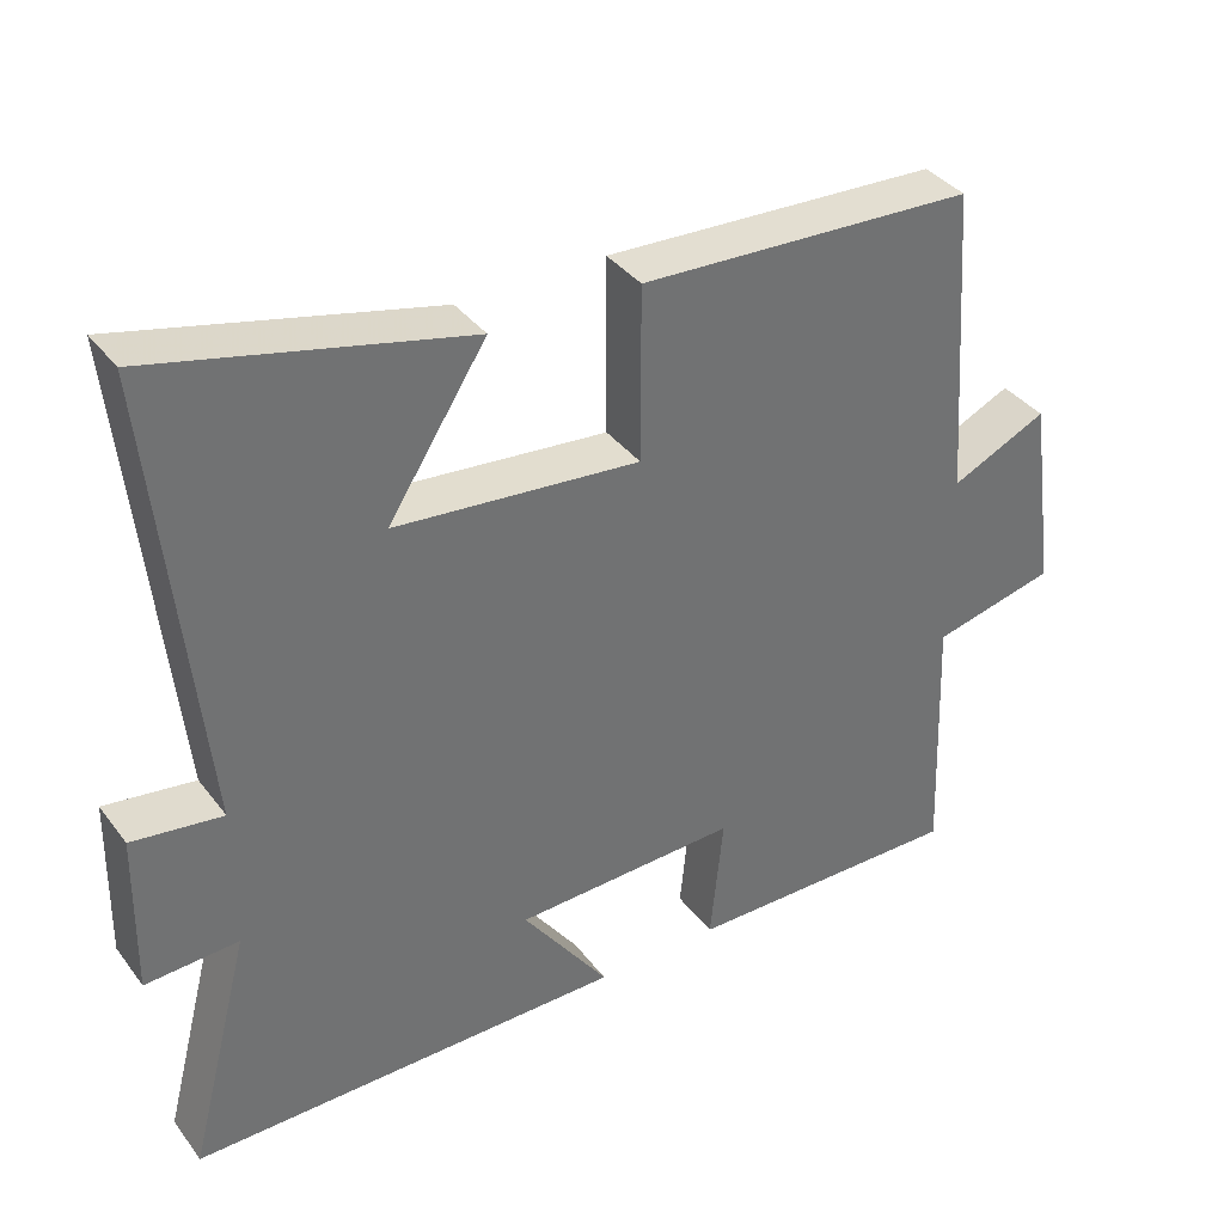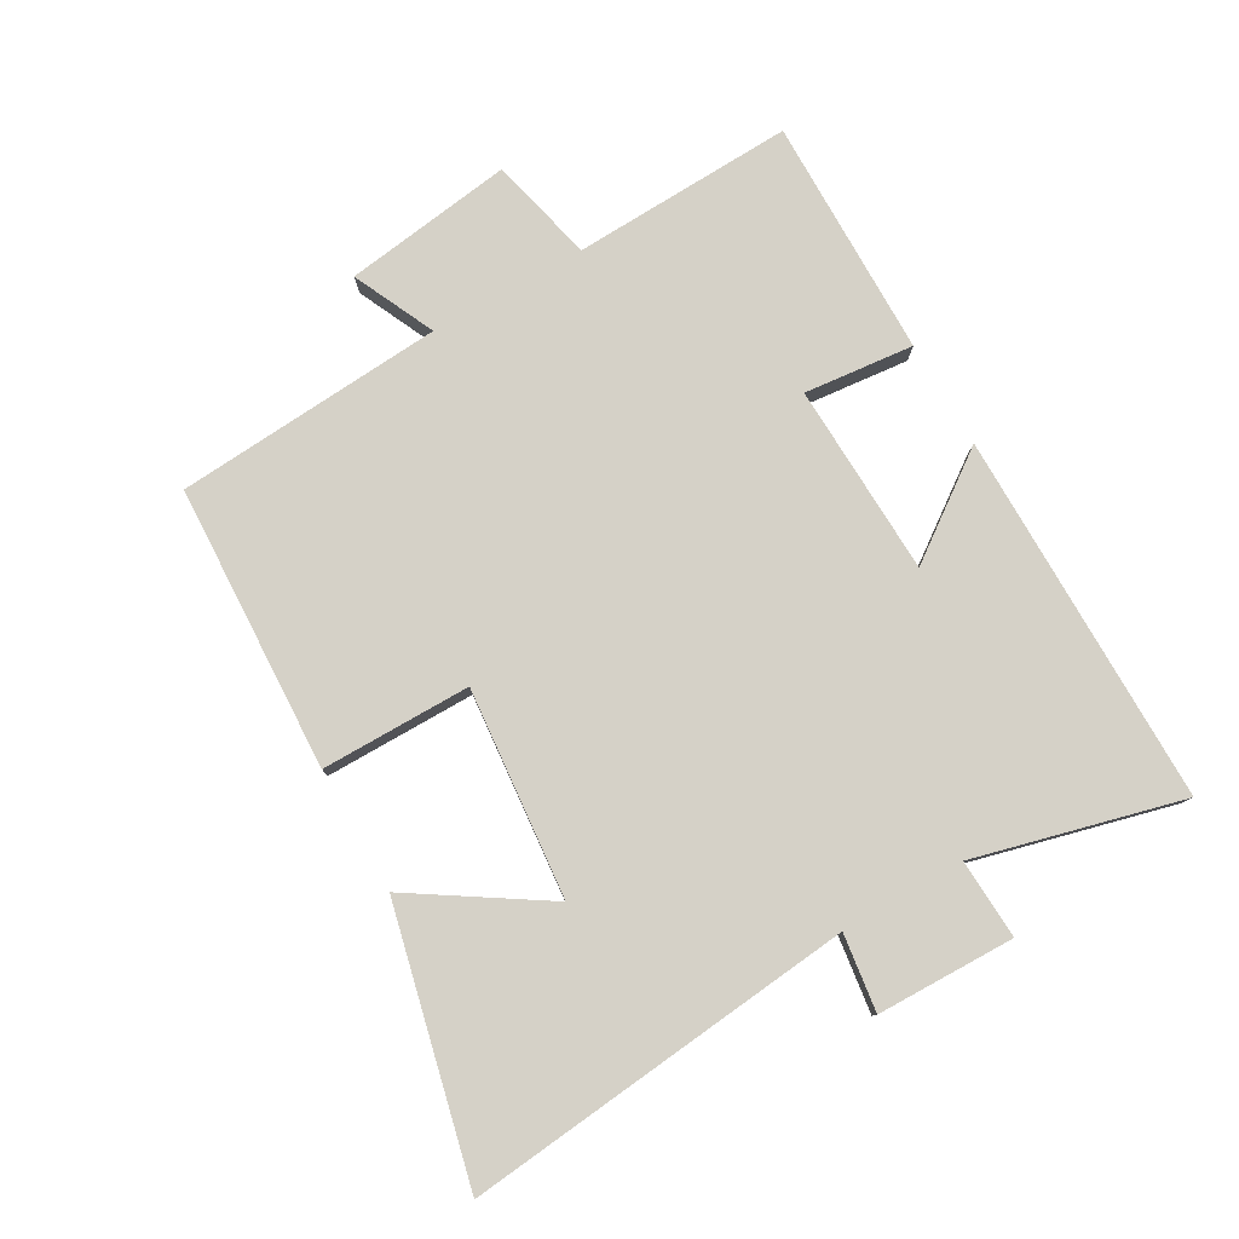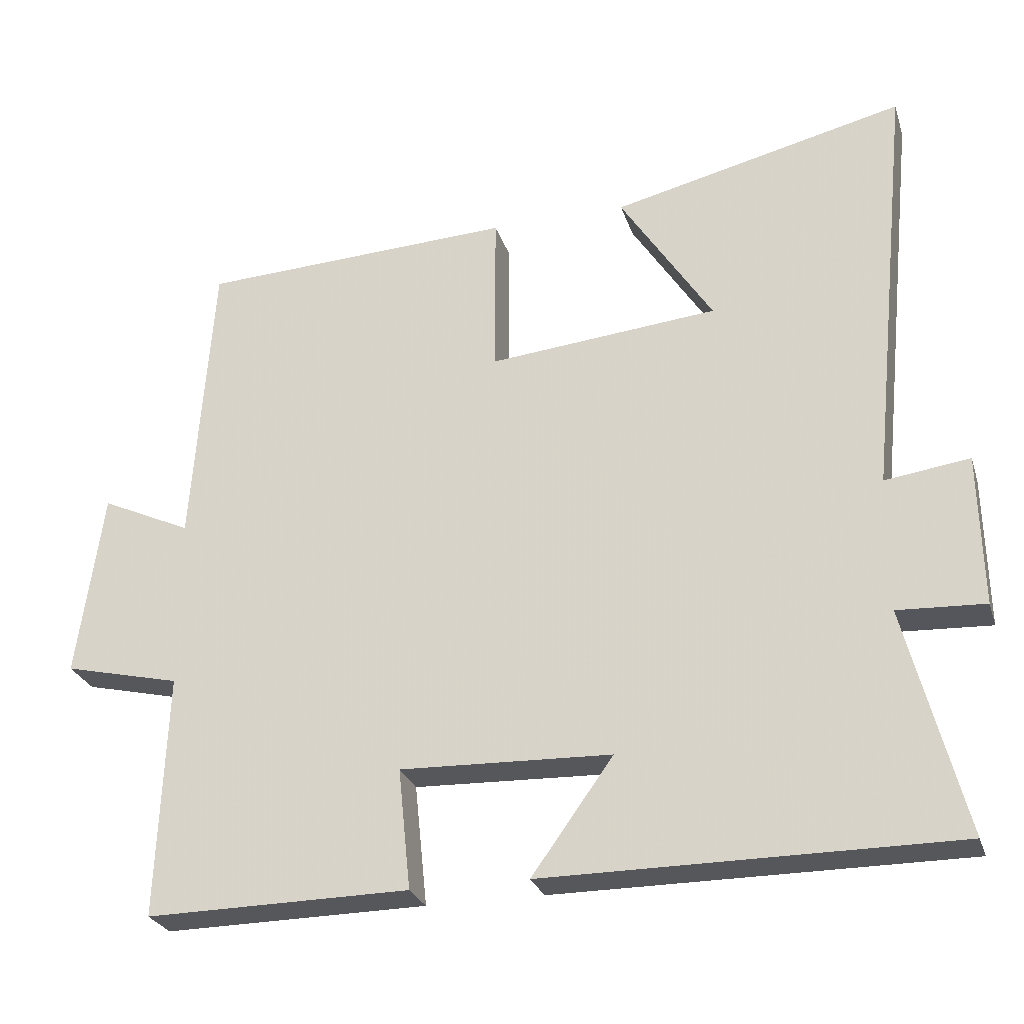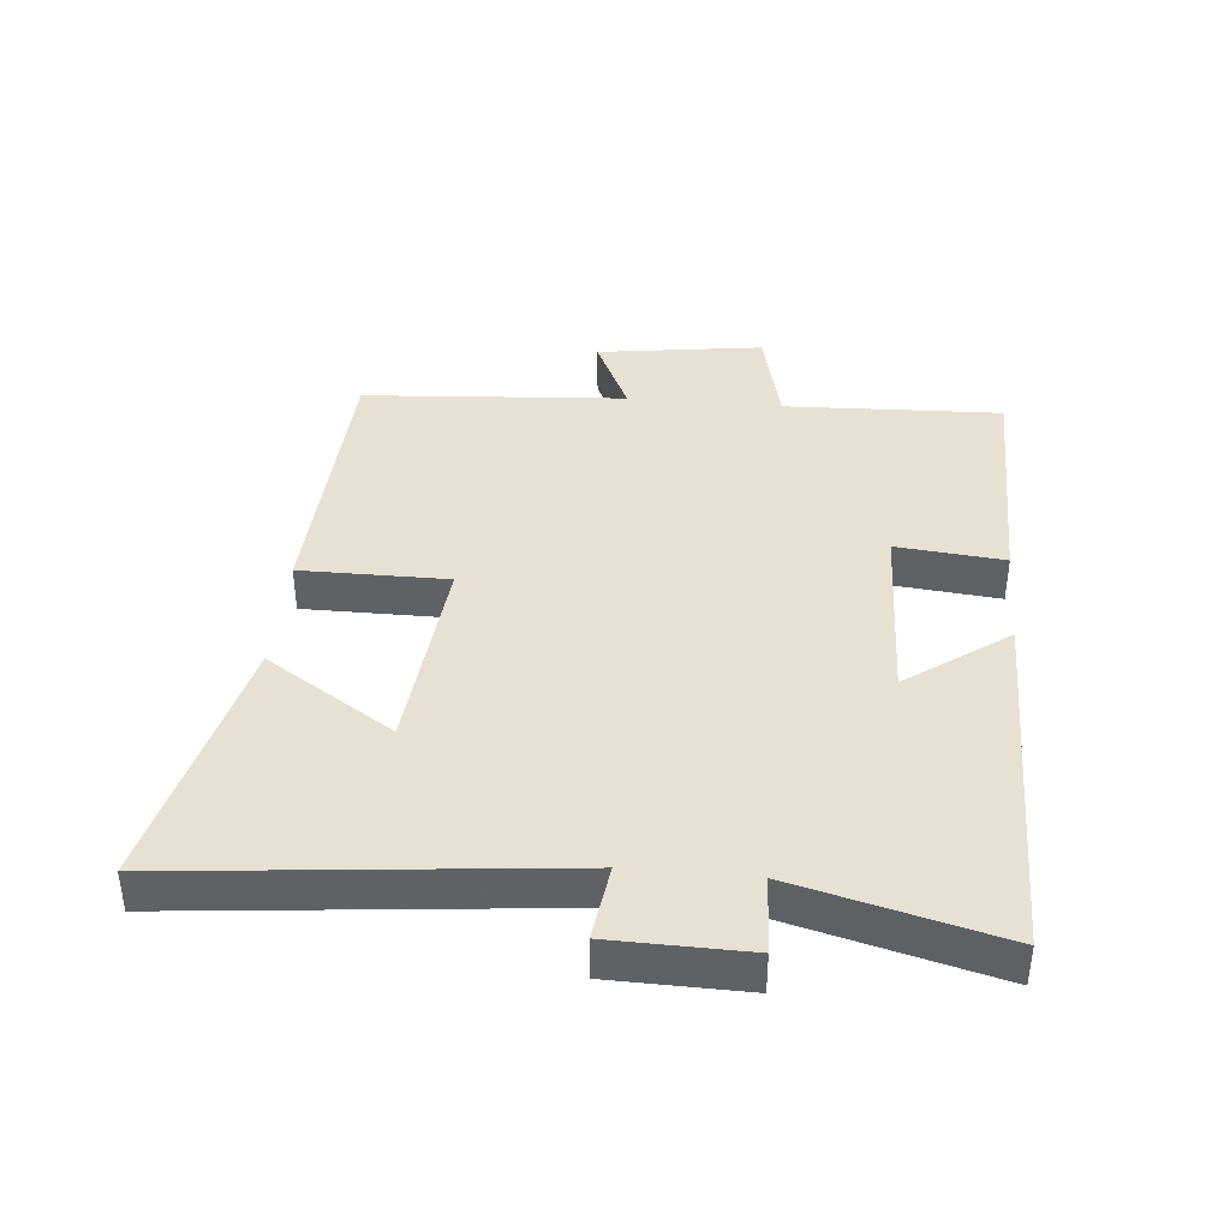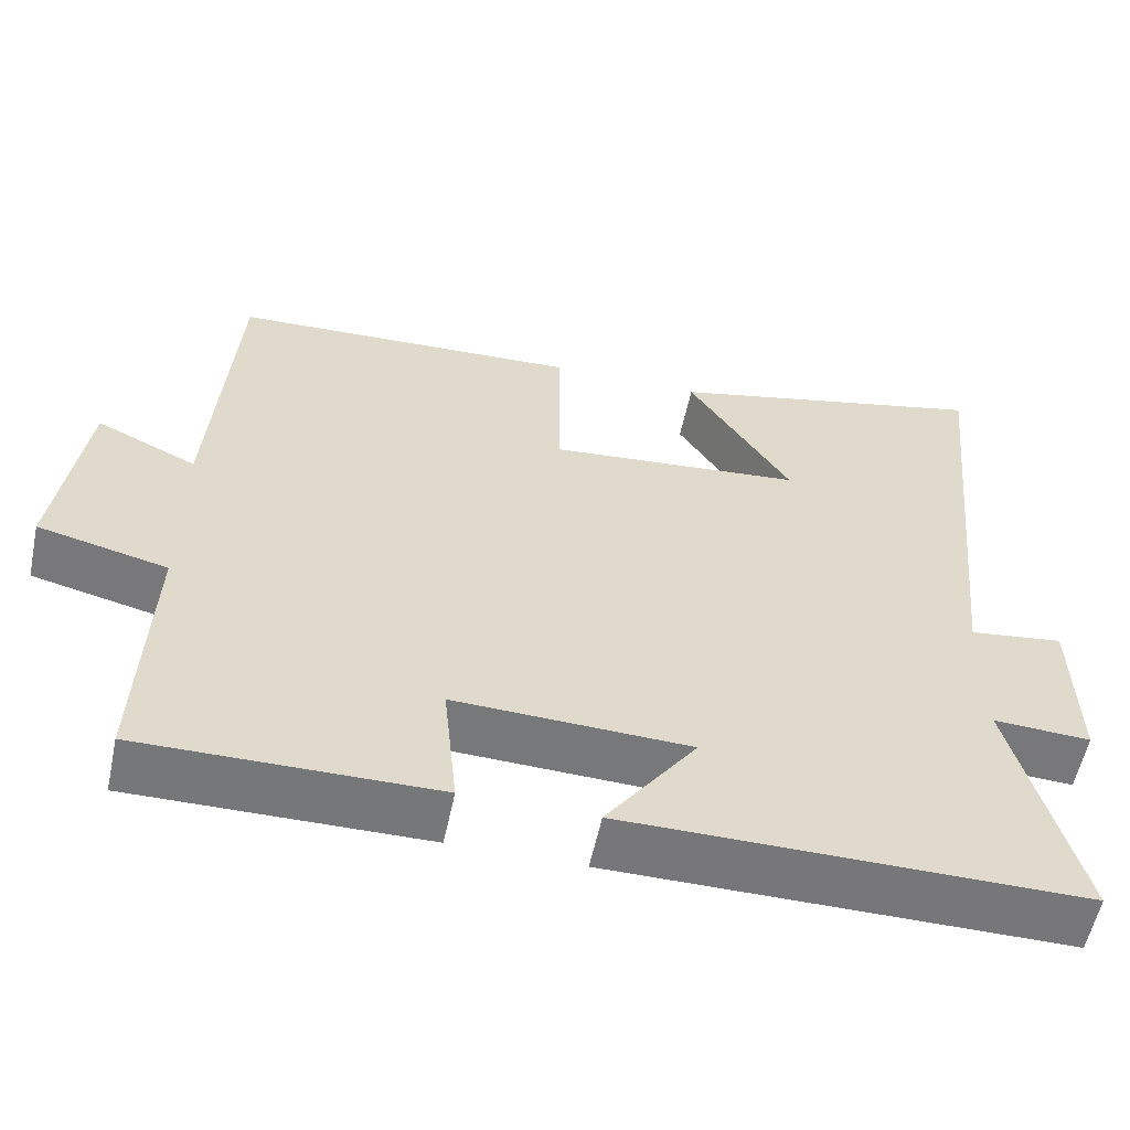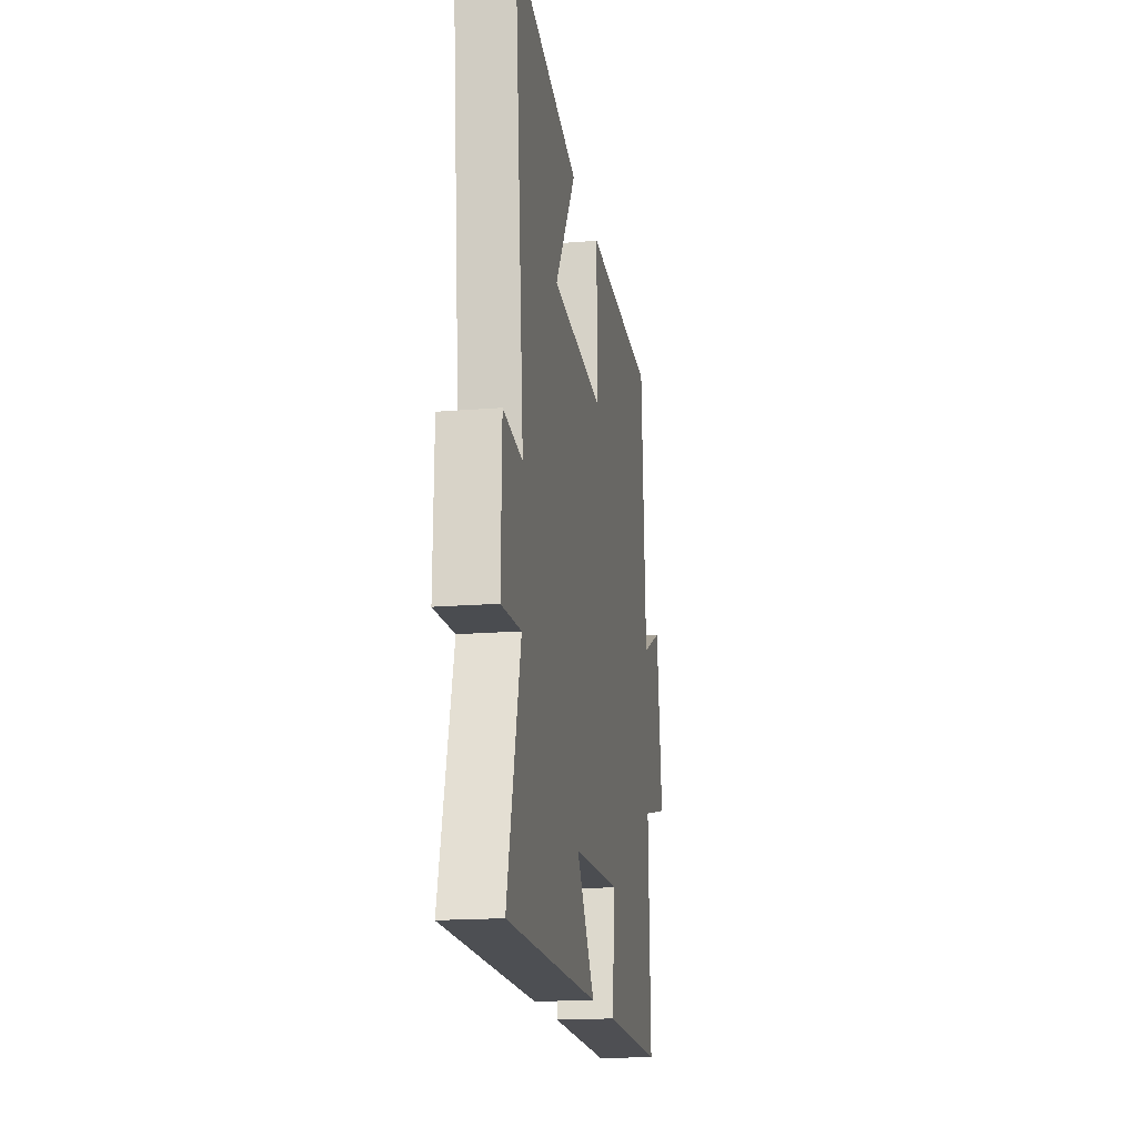
<metadata>
{"format":"obj","ext":"obj","renderer":"f3d","projection":"perspective","resolution":1024,"background":"white","views":[{"elev":37.1,"azim":147.5,"up":"+Z"},{"elev":79.0,"azim":60.2,"up":"+Y"},{"elev":-26.9,"azim":16.2,"up":"+Z"},{"elev":39.6,"azim":95.2,"up":"+Y"},{"elev":-57.2,"azim":-11.9,"up":"+Z"},{"elev":-17.5,"azim":99.2,"up":"+Z"}]}
</metadata>
<code>
v 0.581 0.07 -0.5
v 0.014 0.07 -0.5
v 0.127 0.07 -0.343
v -0.165 0.07 -0.333
v -0.148 0.07 -0.5
v -0.513 0.07 -0.504
v -0.5 0.07 -0.167
v -0.661 0.07 -0.129
v -0.625 0.07 0.129
v -0.5 0.07 0.071
v -0.471 0.07 0.48
v -0.035 0.07 0.5
v -0.035 0.07 0.272
v 0.283 0.07 0.302
v 0.155 0.07 0.5
v 0.56 0.07 0.596
v 0.5 0.07 0.002
v 0.617 0.07 0.018
v 0.621 0.07 -0.192
v 0.5 0.07 -0.186
v 0.581 0 -0.5
v 0.014 0 -0.5
v 0.127 0 -0.343
v -0.165 0 -0.333
v -0.148 0 -0.5
v -0.513 0 -0.504
v -0.5 0 -0.167
v -0.661 0 -0.129
v -0.625 0 0.129
v -0.5 0 0.071
v -0.471 0 0.48
v -0.035 0 0.5
v -0.035 0 0.272
v 0.283 0 0.302
v 0.155 0 0.5
v 0.56 0 0.596
v 0.5 0 0.002
v 0.617 0 0.018
v 0.621 0 -0.192
v 0.5 0 -0.186
f 17 18 19 20
f 14 15 16 17
f 13 14 17 20
f 10 11 12 13
f 10 13 20 1
f 7 8 9 10
f 4 5 6 7
f 3 4 7 10
f 1 2 3
f 1 3 10
f 40 39 38 37
f 37 36 35 34
f 40 37 34 33
f 33 32 31 30
f 21 40 33 30
f 30 29 28 27
f 27 26 25 24
f 30 27 24 23
f 23 22 21
f 30 23 21
f 1 21 22 2
f 2 22 23 3
f 3 23 24 4
f 4 24 25 5
f 5 25 26 6
f 6 26 27 7
f 7 27 28 8
f 8 28 29 9
f 9 29 30 10
f 10 30 31 11
f 11 31 32 12
f 12 32 33 13
f 13 33 34 14
f 14 34 35 15
f 15 35 36 16
f 16 36 37 17
f 17 37 38 18
f 18 38 39 19
f 19 39 40 20
f 20 40 21 1

</code>
